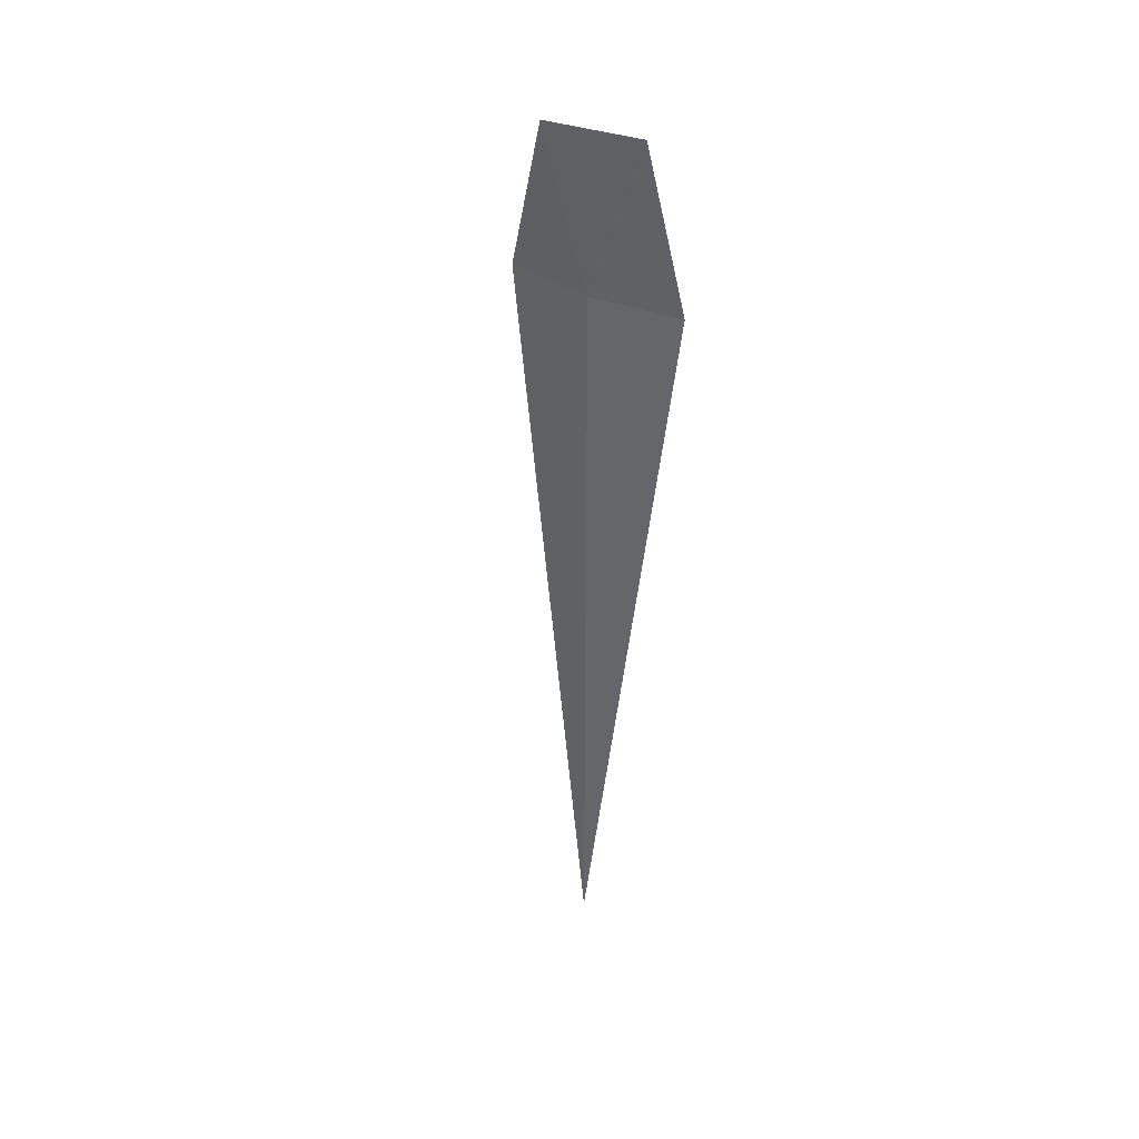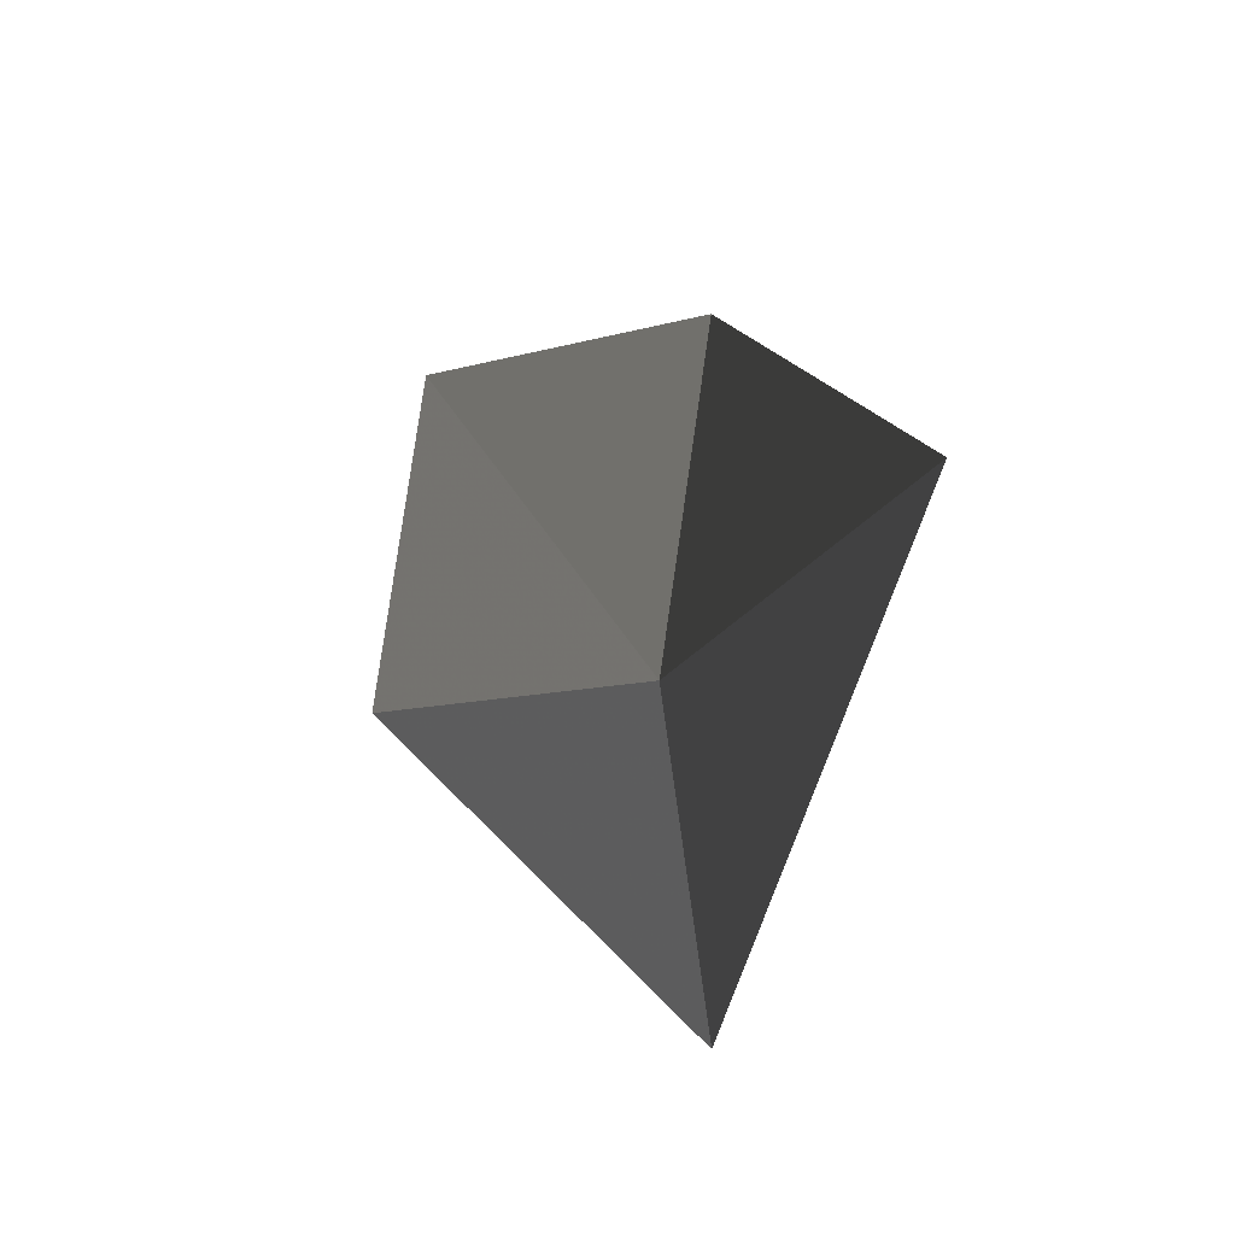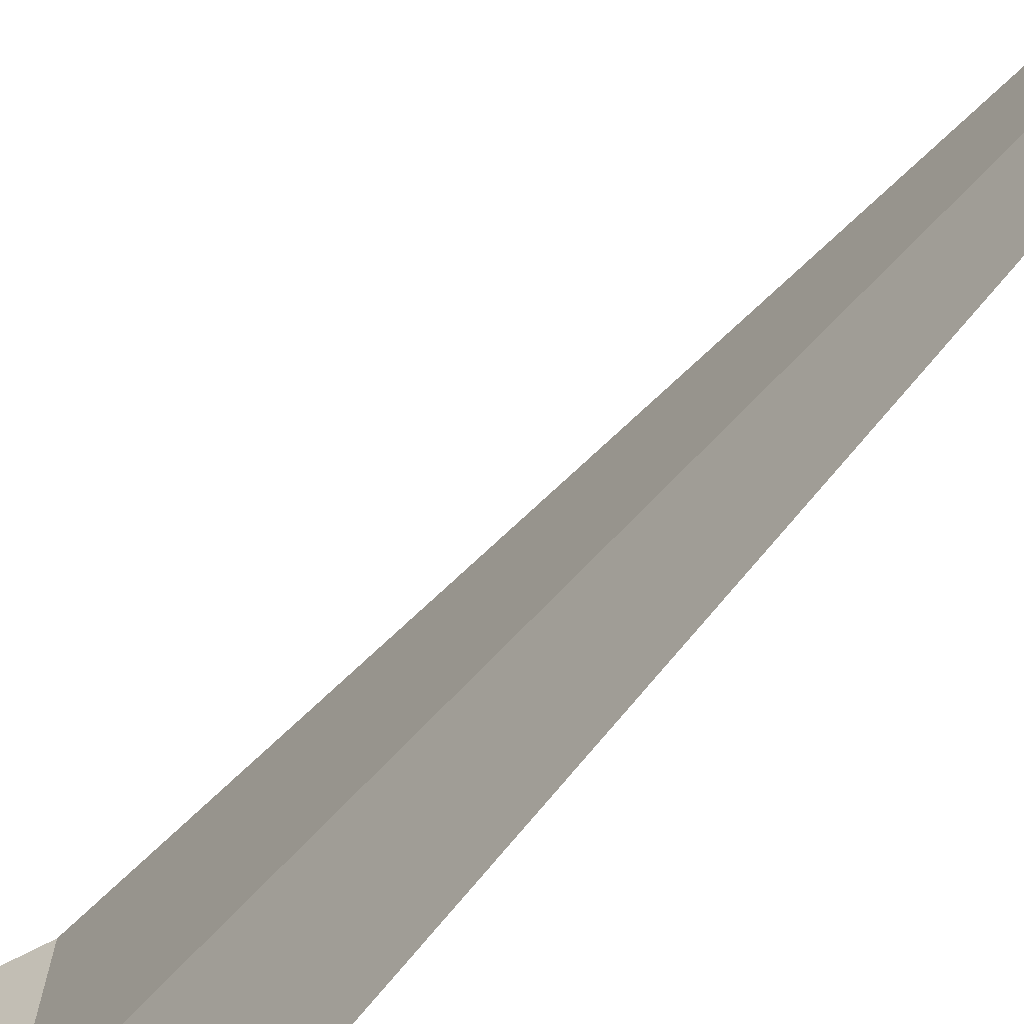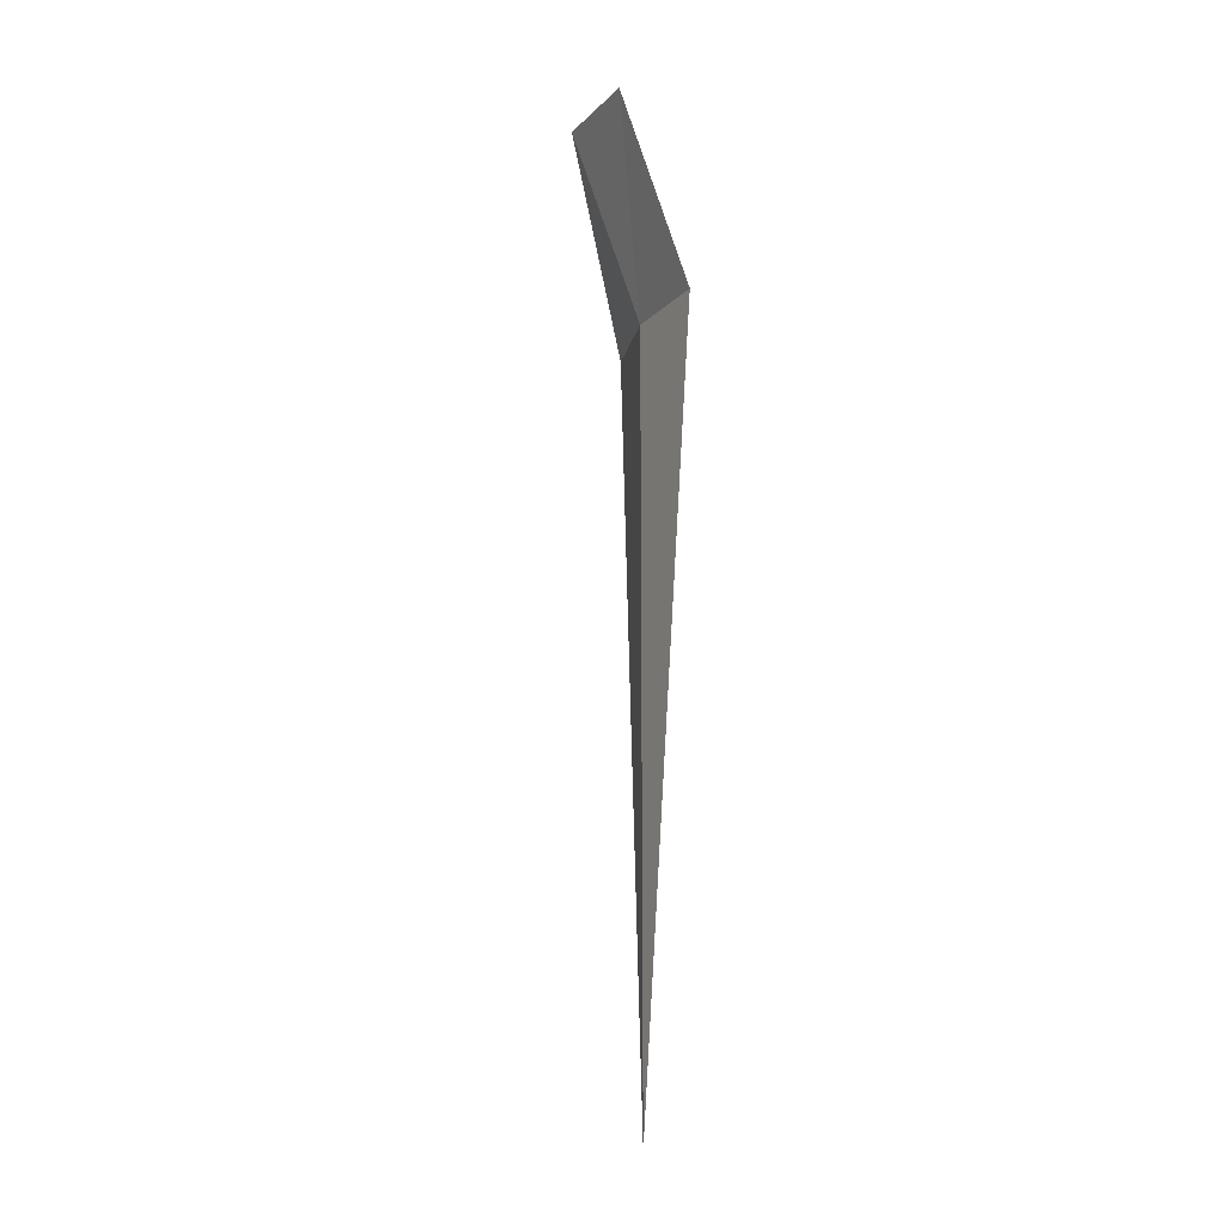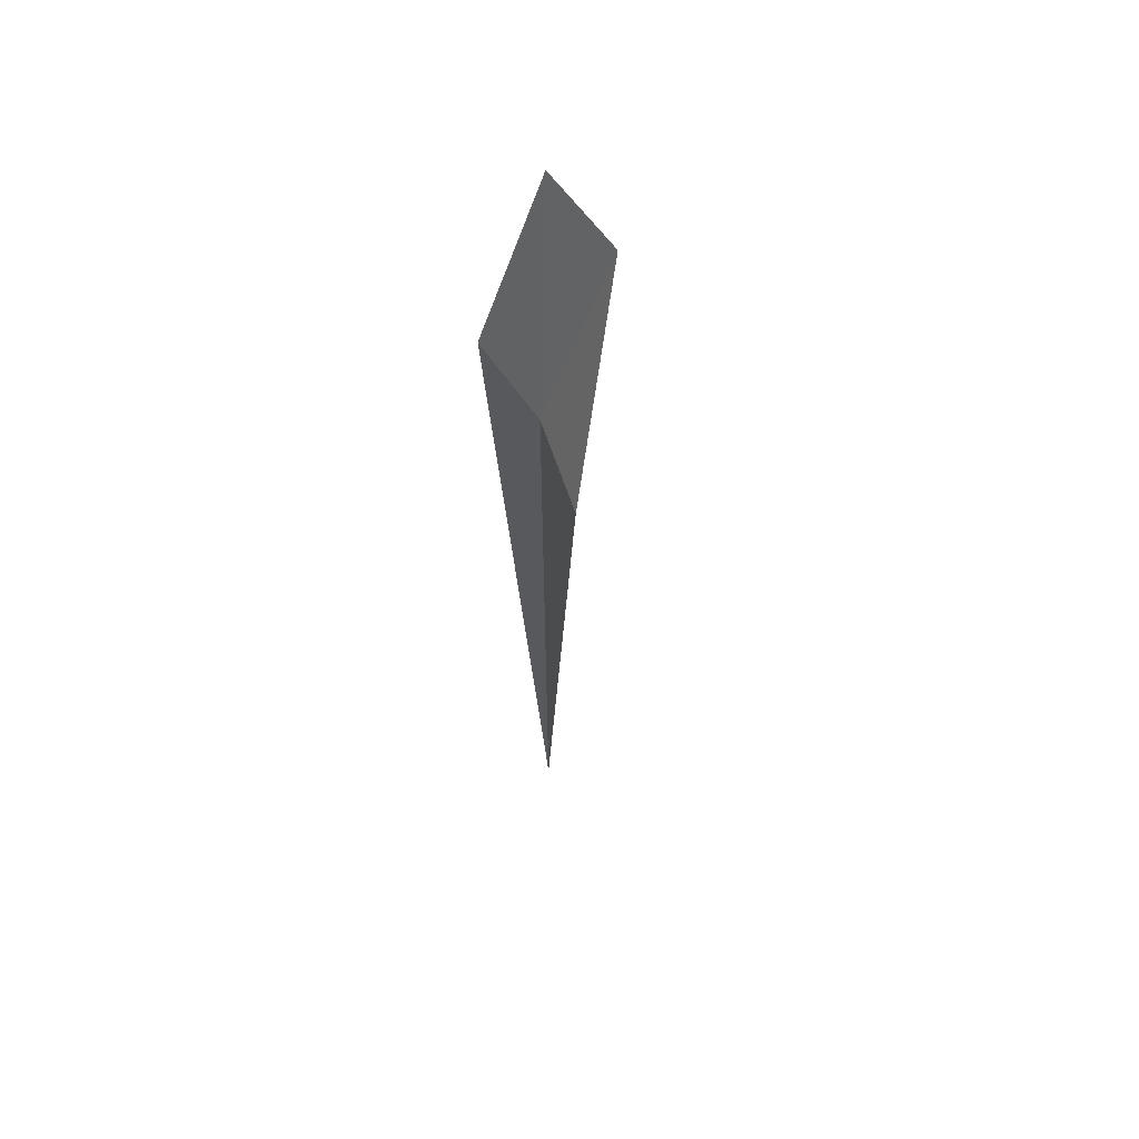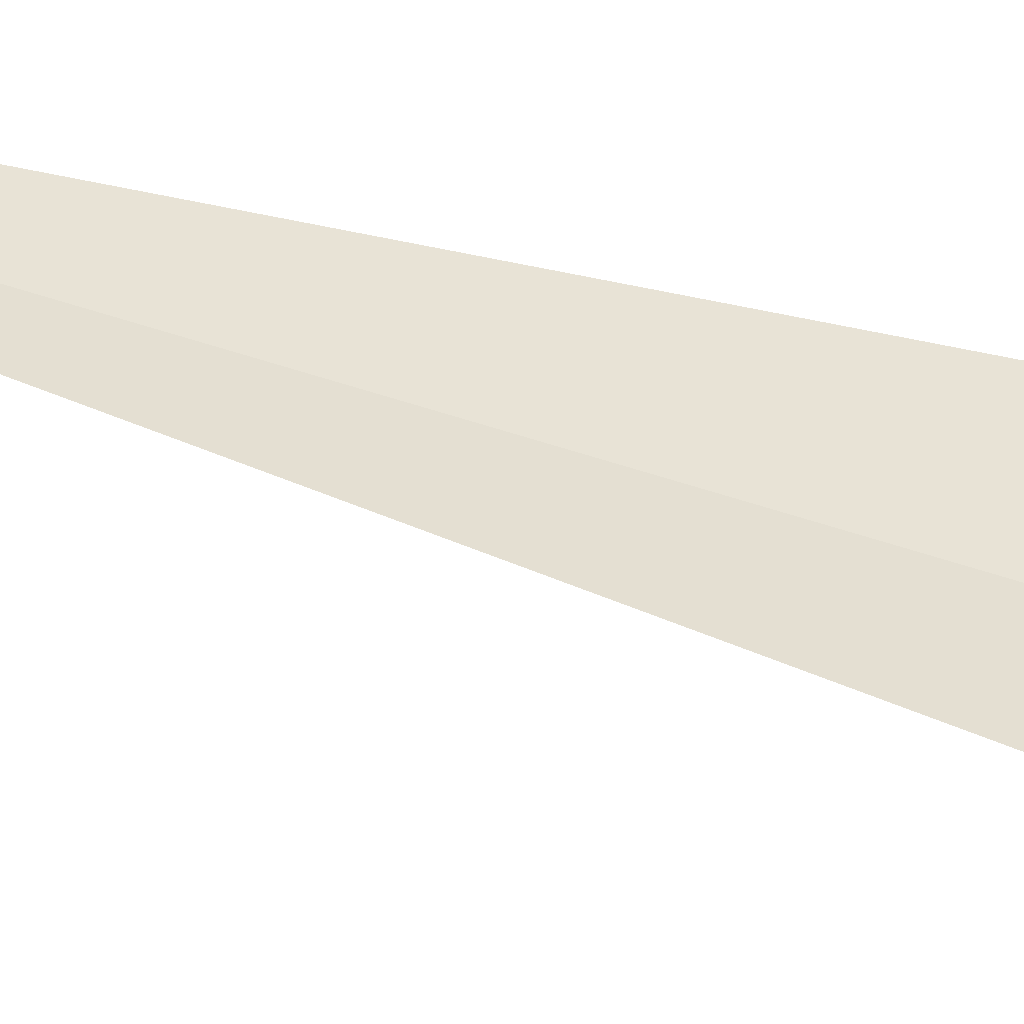
<metadata>
{"format":"obj","ext":"obj","renderer":"f3d","projection":"perspective","resolution":1024,"background":"white","views":[{"elev":34.6,"azim":-54.1,"up":"+Y"},{"elev":-3.3,"azim":-3.4,"up":"+Z"},{"elev":-50.1,"azim":-37.4,"up":"+Z"},{"elev":-14.5,"azim":-18.9,"up":"+Y"},{"elev":61.1,"azim":153.8,"up":"+Y"},{"elev":-45.1,"azim":67.8,"up":"+Z"}]}
</metadata>
<code>
v -68.79 -31.07 2.9
v -68.68 -31.07 3.711
v -68.79 -37.47 2.9
v -69.25 -29.47 3.711
v -69.38 -29.47 2.9
v -68.68 -31.07 2.089
f 1 2 4
f 1 4 5
f 1 5 6
f 1 3 2
f 1 6 3

</code>
